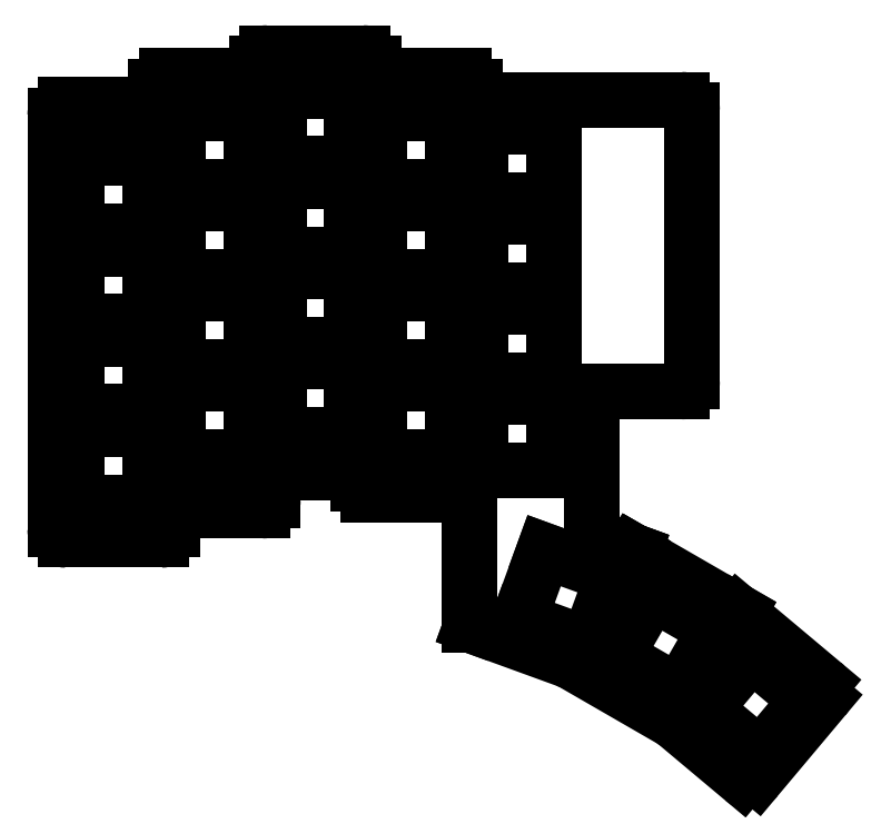
<metadata>
{"format":"dxf","ext":"dxf","renderer":"ezdxf+matplotlib","layout":"modelspace","background":"white","min_lineweight":24,"dpi":150}
</metadata>
<code>
0
SECTION
2
ENTITIES
0
LINE
8
0
10
111
20
-110.5
11
111
21
-112
0
LINE
8
0
10
91
20
-114
11
109
21
-114
0
LINE
8
0
10
89
20
-112
11
89
21
-34
0
LINE
8
0
10
91
20
-32
11
106
21
-32
0
LINE
8
0
10
130
20
-103.2
11
130
21
-106.5
0
LINE
8
0
10
113
20
-108.5
11
128
21
-108.5
0
LINE
8
0
10
110
20
-26.5
11
125
21
-26.5
0
LINE
8
0
10
108
20
-30
11
108
21
-28.5
0
LINE
8
0
10
132
20
-101.2
11
144
21
-101.2
0
LINE
8
0
10
129
20
-22.25
11
147
21
-22.25
0
LINE
8
0
10
149
20
-24.25
11
149
21
-24.5
0
LINE
8
0
10
127
20
-24.5
11
127
21
-24.25
0
LINE
8
0
10
148
20
-105.5
11
165
21
-105.5
0
LINE
8
0
10
146
20
-103.5
11
146
21
-103.2
0
LINE
8
0
10
151
20
-26.5
11
166
21
-26.5
0
LINE
8
0
10
168
20
-28.5
11
168
21
-29.05
0
LINE
8
0
10
190
20
-111.9
11
190
21
-88.05
0
LINE
8
0
10
167.4
20
-130.1
11
167
21
-130.1
0
LINE
8
0
10
167
20
-130.1
11
167
21
-107.5
0
LINE
8
0
10
209
20
-84.05
11
209
21
-33.05
0
LINE
8
0
10
207
20
-86.05
11
192
21
-86.05
0
LINE
8
0
10
170
20
-31.05
11
207
21
-31.05
0
LINE
8
0
10
221.3
20
-158.7
11
233.8
21
-143.8
0
LINE
8
0
10
217.7
20
-127.7
11
233.5
21
-141
0
LINE
8
0
10
205.7
20
-148.3
11
218.5
21
-159
0
LINE
8
0
10
197.8
20
-116.2
11
197.8
21
-116.1
0
LINE
8
0
10
197.8
20
-116.1
11
197.9
21
-116.2
0
LINE
8
0
10
198
20
-116.2
11
217.7
21
-127.6
0
LINE
8
0
10
217.7
20
-127.6
11
217.7
21
-127.7
0
LINE
8
0
10
186.2
20
-137
11
205.4
21
-148.1
0
LINE
8
0
10
191.3
20
-113.8
11
197.8
21
-116.2
0
LINE
8
0
10
197.9
20
-116.2
11
198
21
-116.2
0
LINE
8
0
10
198
20
-116.2
11
198
21
-116.2
0
LINE
8
0
10
167.4
20
-130.1
11
185.8
21
-136.8
0
LINE
8
0
10
167.4
20
-130.1
11
167.4
21
-130.1
0
ARC
8
0
10
109
20
-112
40
2
50
270
51
0
0
ARC
8
0
10
91
20
-112
40
2
50
180
51
270
0
ARC
8
0
10
91
20
-34
40
2
50
90
51
180
0
ARC
8
0
10
106
20
-30
40
2
50
270
51
0
0
ARC
8
0
10
110
20
-28.5
40
2
50
90
51
180
0
ARC
8
0
10
125
20
-24.5
40
2
50
270
51
0
0
ARC
8
0
10
129
20
-24.25
40
2
50
90
51
180
0
ARC
8
0
10
147
20
-24.25
40
2
50
0
51
90
0
ARC
8
0
10
151
20
-24.5
40
2
50
180
51
270
0
ARC
8
0
10
166
20
-28.5
40
2
50
0
51
90
0
ARC
8
0
10
170
20
-29.05
40
2
50
180
51
270
0
ARC
8
0
10
207
20
-33.05
40
2
50
0
51
90
0
ARC
8
0
10
207
20
-84.05
40
2
50
270
51
0
0
ARC
8
0
10
192
20
-88.05
40
2
50
90
51
180
0
ARC
8
0
10
192
20
-111.9
40
2
50
180
51
250
0
ARC
8
0
10
232.2
20
-142.5
40
2
50
320
51
50
0
ARC
8
0
10
219.7
20
-157.4
40
2
50
230
51
320
0
ARC
8
0
10
204.4
20
-149.8
40
2
50
50
51
60
0
ARC
8
0
10
185.2
20
-138.7
40
2
50
60
51
70
0
ARC
8
0
10
165
20
-107.5
40
2
50
0
51
90
0
ARC
8
0
10
148
20
-103.5
40
2
50
180
51
270
0
ARC
8
0
10
144
20
-103.2
40
2
50
0
51
90
0
ARC
8
0
10
132
20
-103.2
40
2
50
90
51
180
0
ARC
8
0
10
128
20
-106.5
40
2
50
270
51
0
0
ARC
8
0
10
113
20
-110.5
40
2
50
90
51
180
0
LINE
8
0
10
93.1
20
-106.9
11
106.9
21
-106.9
0
LINE
8
0
10
106.9
20
-106.9
11
106.9
21
-93.1
0
LINE
8
0
10
106.9
20
-93.1
11
93.1
21
-93.1
0
LINE
8
0
10
93.1
20
-93.1
11
93.1
21
-106.9
0
LINE
8
0
10
93.1
20
-89.9
11
106.9
21
-89.9
0
LINE
8
0
10
106.9
20
-89.9
11
106.9
21
-76.1
0
LINE
8
0
10
106.9
20
-76.1
11
93.1
21
-76.1
0
LINE
8
0
10
93.1
20
-76.1
11
93.1
21
-89.9
0
LINE
8
0
10
93.1
20
-72.9
11
106.9
21
-72.9
0
LINE
8
0
10
106.9
20
-72.9
11
106.9
21
-59.1
0
LINE
8
0
10
106.9
20
-59.1
11
93.1
21
-59.1
0
LINE
8
0
10
93.1
20
-59.1
11
93.1
21
-72.9
0
LINE
8
0
10
93.1
20
-55.9
11
106.9
21
-55.9
0
LINE
8
0
10
106.9
20
-55.9
11
106.9
21
-42.1
0
LINE
8
0
10
106.9
20
-42.1
11
93.1
21
-42.1
0
LINE
8
0
10
93.1
20
-42.1
11
93.1
21
-55.9
0
LINE
8
0
10
112.1
20
-98.4
11
125.9
21
-98.4
0
LINE
8
0
10
125.9
20
-98.4
11
125.9
21
-84.6
0
LINE
8
0
10
125.9
20
-84.6
11
112.1
21
-84.6
0
LINE
8
0
10
112.1
20
-84.6
11
112.1
21
-98.4
0
LINE
8
0
10
112.1
20
-81.4
11
125.9
21
-81.4
0
LINE
8
0
10
125.9
20
-81.4
11
125.9
21
-67.6
0
LINE
8
0
10
125.9
20
-67.6
11
112.1
21
-67.6
0
LINE
8
0
10
112.1
20
-67.6
11
112.1
21
-81.4
0
LINE
8
0
10
112.1
20
-64.4
11
125.9
21
-64.4
0
LINE
8
0
10
125.9
20
-64.4
11
125.9
21
-50.6
0
LINE
8
0
10
125.9
20
-50.6
11
112.1
21
-50.6
0
LINE
8
0
10
112.1
20
-50.6
11
112.1
21
-64.4
0
LINE
8
0
10
112.1
20
-47.4
11
125.9
21
-47.4
0
LINE
8
0
10
125.9
20
-47.4
11
125.9
21
-33.6
0
LINE
8
0
10
125.9
20
-33.6
11
112.1
21
-33.6
0
LINE
8
0
10
112.1
20
-33.6
11
112.1
21
-47.4
0
LINE
8
0
10
131.1
20
-94.15
11
144.9
21
-94.15
0
LINE
8
0
10
144.9
20
-94.15
11
144.9
21
-80.35
0
LINE
8
0
10
144.9
20
-80.35
11
131.1
21
-80.35
0
LINE
8
0
10
131.1
20
-80.35
11
131.1
21
-94.15
0
LINE
8
0
10
131.1
20
-77.15
11
144.9
21
-77.15
0
LINE
8
0
10
144.9
20
-77.15
11
144.9
21
-63.35
0
LINE
8
0
10
144.9
20
-63.35
11
131.1
21
-63.35
0
LINE
8
0
10
131.1
20
-63.35
11
131.1
21
-77.15
0
LINE
8
0
10
131.1
20
-60.15
11
144.9
21
-60.15
0
LINE
8
0
10
144.9
20
-60.15
11
144.9
21
-46.35
0
LINE
8
0
10
144.9
20
-46.35
11
131.1
21
-46.35
0
LINE
8
0
10
131.1
20
-46.35
11
131.1
21
-60.15
0
LINE
8
0
10
131.1
20
-43.15
11
144.9
21
-43.15
0
LINE
8
0
10
144.9
20
-43.15
11
144.9
21
-29.35
0
LINE
8
0
10
144.9
20
-29.35
11
131.1
21
-29.35
0
LINE
8
0
10
131.1
20
-29.35
11
131.1
21
-43.15
0
LINE
8
0
10
150.1
20
-98.4
11
163.9
21
-98.4
0
LINE
8
0
10
163.9
20
-98.4
11
163.9
21
-84.6
0
LINE
8
0
10
163.9
20
-84.6
11
150.1
21
-84.6
0
LINE
8
0
10
150.1
20
-84.6
11
150.1
21
-98.4
0
LINE
8
0
10
150.1
20
-81.4
11
163.9
21
-81.4
0
LINE
8
0
10
163.9
20
-81.4
11
163.9
21
-67.6
0
LINE
8
0
10
163.9
20
-67.6
11
150.1
21
-67.6
0
LINE
8
0
10
150.1
20
-67.6
11
150.1
21
-81.4
0
LINE
8
0
10
150.1
20
-64.4
11
163.9
21
-64.4
0
LINE
8
0
10
163.9
20
-64.4
11
163.9
21
-50.6
0
LINE
8
0
10
163.9
20
-50.6
11
150.1
21
-50.6
0
LINE
8
0
10
150.1
20
-50.6
11
150.1
21
-64.4
0
LINE
8
0
10
150.1
20
-47.4
11
163.9
21
-47.4
0
LINE
8
0
10
163.9
20
-47.4
11
163.9
21
-33.6
0
LINE
8
0
10
163.9
20
-33.6
11
150.1
21
-33.6
0
LINE
8
0
10
150.1
20
-33.6
11
150.1
21
-47.4
0
LINE
8
0
10
169.1
20
-101
11
182.9
21
-101
0
LINE
8
0
10
182.9
20
-101
11
182.9
21
-87.15
0
LINE
8
0
10
182.9
20
-87.15
11
169.1
21
-87.15
0
LINE
8
0
10
169.1
20
-87.15
11
169.1
21
-101
0
LINE
8
0
10
169.1
20
-83.95
11
182.9
21
-83.95
0
LINE
8
0
10
182.9
20
-83.95
11
182.9
21
-70.15
0
LINE
8
0
10
182.9
20
-70.15
11
169.1
21
-70.15
0
LINE
8
0
10
169.1
20
-70.15
11
169.1
21
-83.95
0
LINE
8
0
10
169.1
20
-66.95
11
182.9
21
-66.95
0
LINE
8
0
10
182.9
20
-66.95
11
182.9
21
-53.15
0
LINE
8
0
10
182.9
20
-53.15
11
169.1
21
-53.15
0
LINE
8
0
10
169.1
20
-53.15
11
169.1
21
-66.95
0
LINE
8
0
10
169.1
20
-49.95
11
182.9
21
-49.95
0
LINE
8
0
10
182.9
20
-49.95
11
182.9
21
-36.15
0
LINE
8
0
10
182.9
20
-36.15
11
169.1
21
-36.15
0
LINE
8
0
10
169.1
20
-36.15
11
169.1
21
-49.95
0
LINE
8
0
10
221.9
20
-154.8
11
230.7
21
-144.2
0
LINE
8
0
10
230.7
20
-144.2
11
220.1
21
-135.3
0
LINE
8
0
10
220.1
20
-135.3
11
211.3
21
-145.9
0
LINE
8
0
10
211.3
20
-145.9
11
221.9
21
-154.8
0
LINE
8
0
10
206.5
20
-142.8
11
213.4
21
-130.9
0
LINE
8
0
10
213.4
20
-130.9
11
201.5
21
-124
0
LINE
8
0
10
201.5
20
-124
11
194.6
21
-135.9
0
LINE
8
0
10
194.6
20
-135.9
11
206.5
21
-142.8
0
LINE
8
0
10
189.4
20
-133.7
11
194.1
21
-120.8
0
LINE
8
0
10
194.1
20
-120.8
11
181.1
21
-116
0
LINE
8
0
10
181.1
20
-116
11
176.4
21
-129
0
LINE
8
0
10
176.4
20
-129
11
189.4
21
-133.7
0
ENDSEC
0
EOF

</code>
